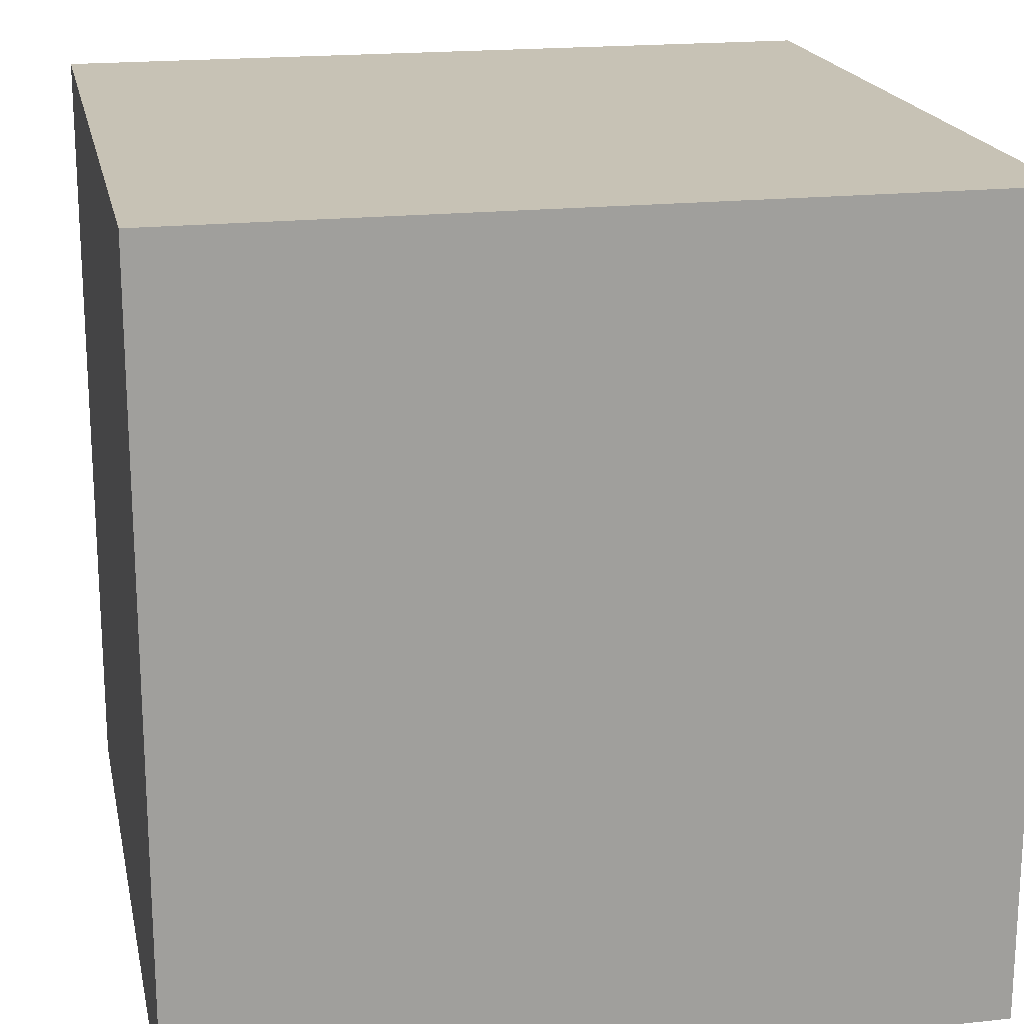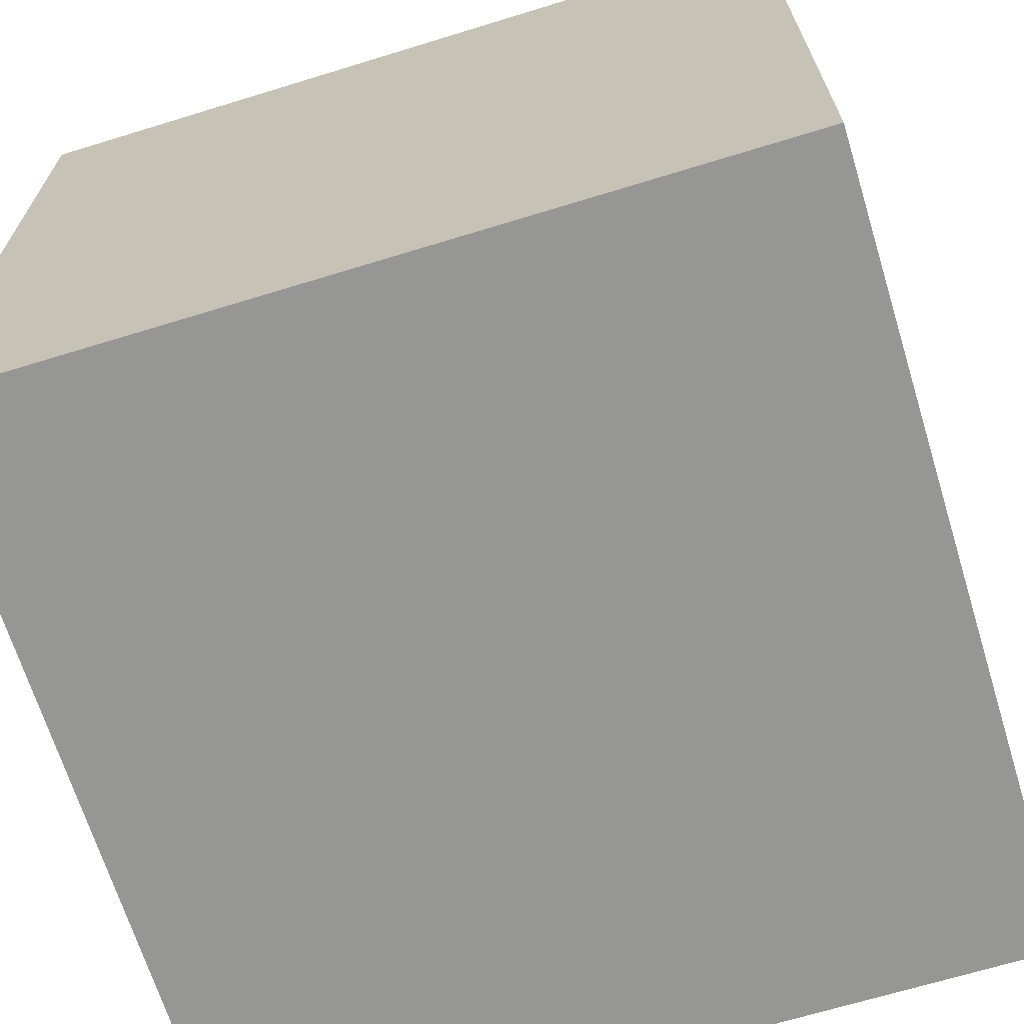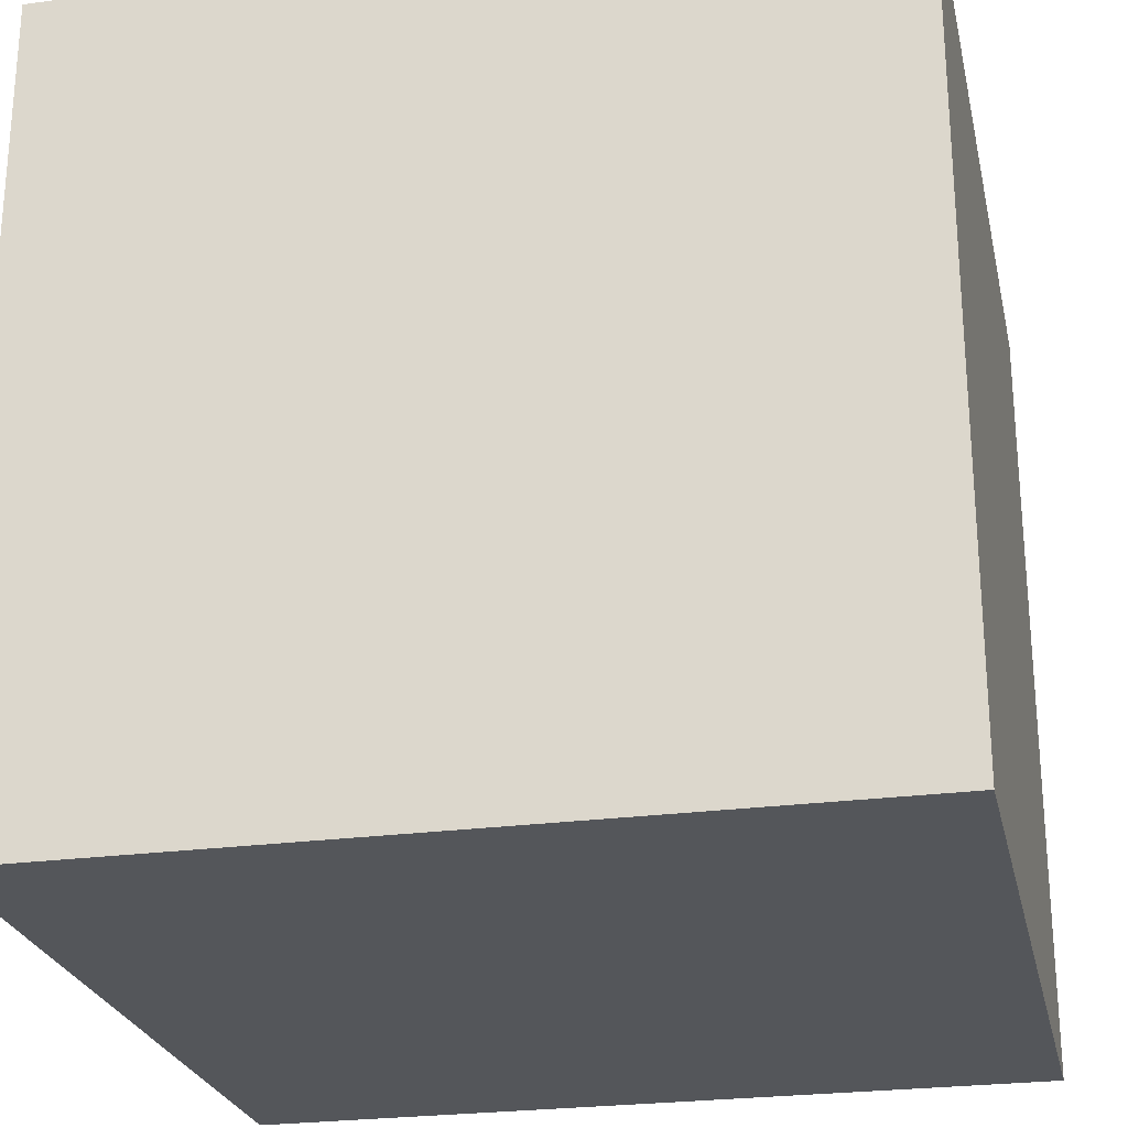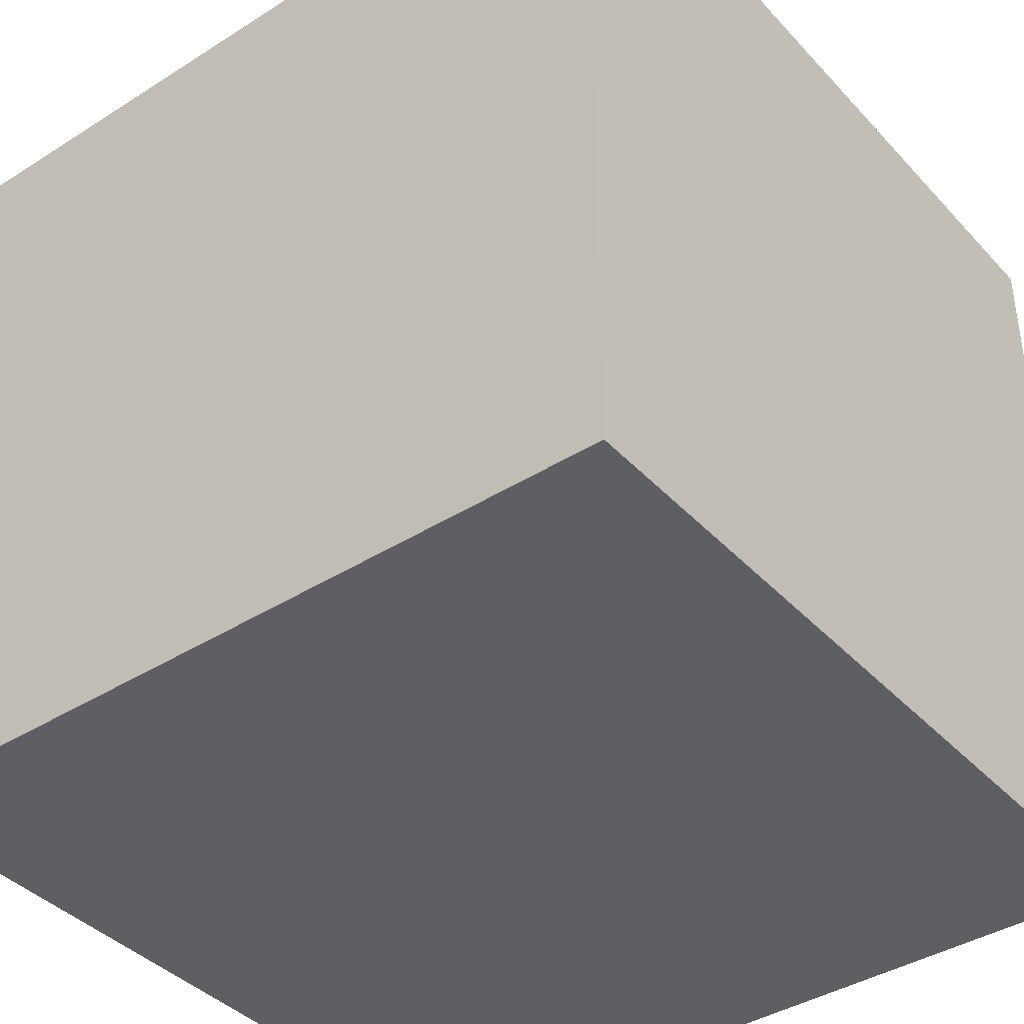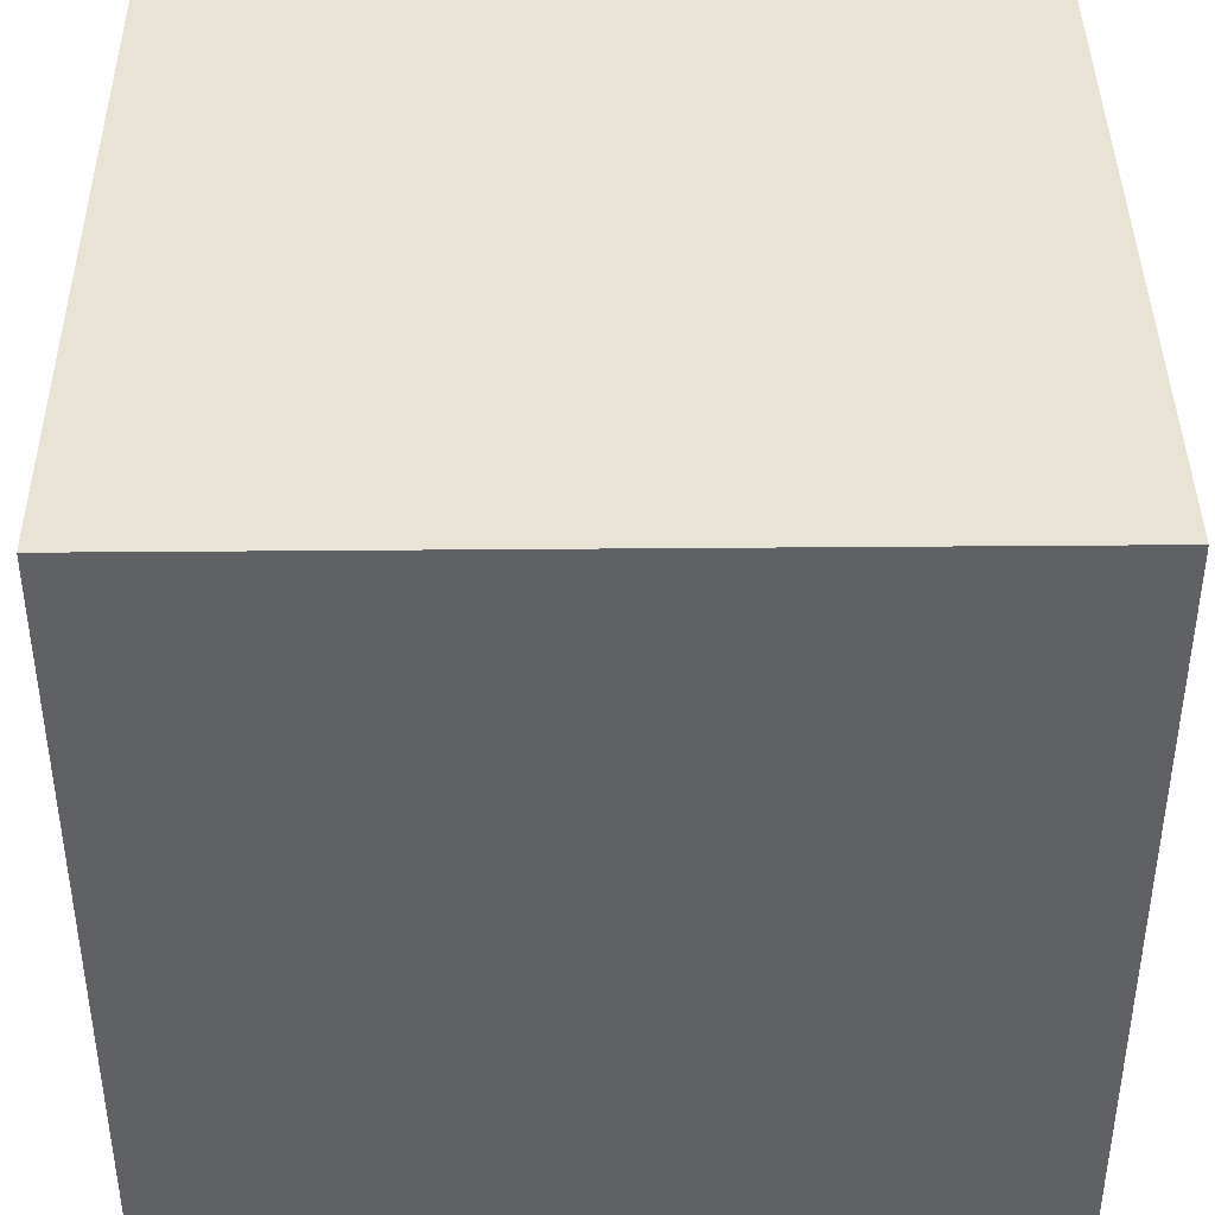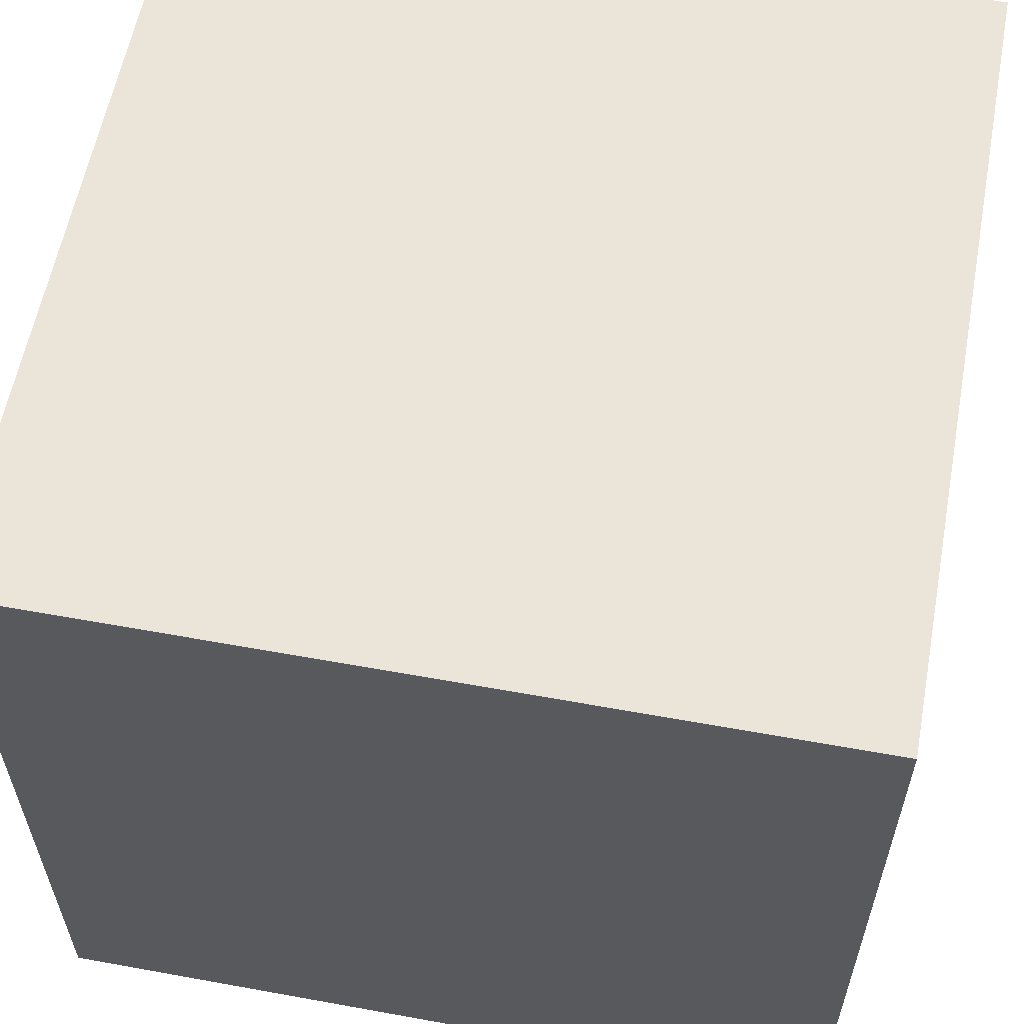
<metadata>
{"format":"obj","ext":"obj","renderer":"f3d","projection":"perspective","resolution":1024,"background":"white","views":[{"elev":19.0,"azim":-101.6,"up":"+Z"},{"elev":-67.7,"azim":107.1,"up":"+Z"},{"elev":-25.1,"azim":-77.7,"up":"+Z"},{"elev":-40.0,"azim":38.0,"up":"+Z"},{"elev":41.0,"azim":-90.6,"up":"+Z"},{"elev":59.1,"azim":-169.4,"up":"+Z"}]}
</metadata>
<code>
o Cube
v 1 1 -1
v 1 -1 -1
v 1 1 1
v 1 -1 1
v -1 1 -1
v -1 -1 -1
v -1 1 1
v -1 -1 1
f 1 3 7 5
f 4 8 7 3
f 8 6 5 7
f 6 8 4 2
f 2 4 3 1
f 6 2 1 5

</code>
